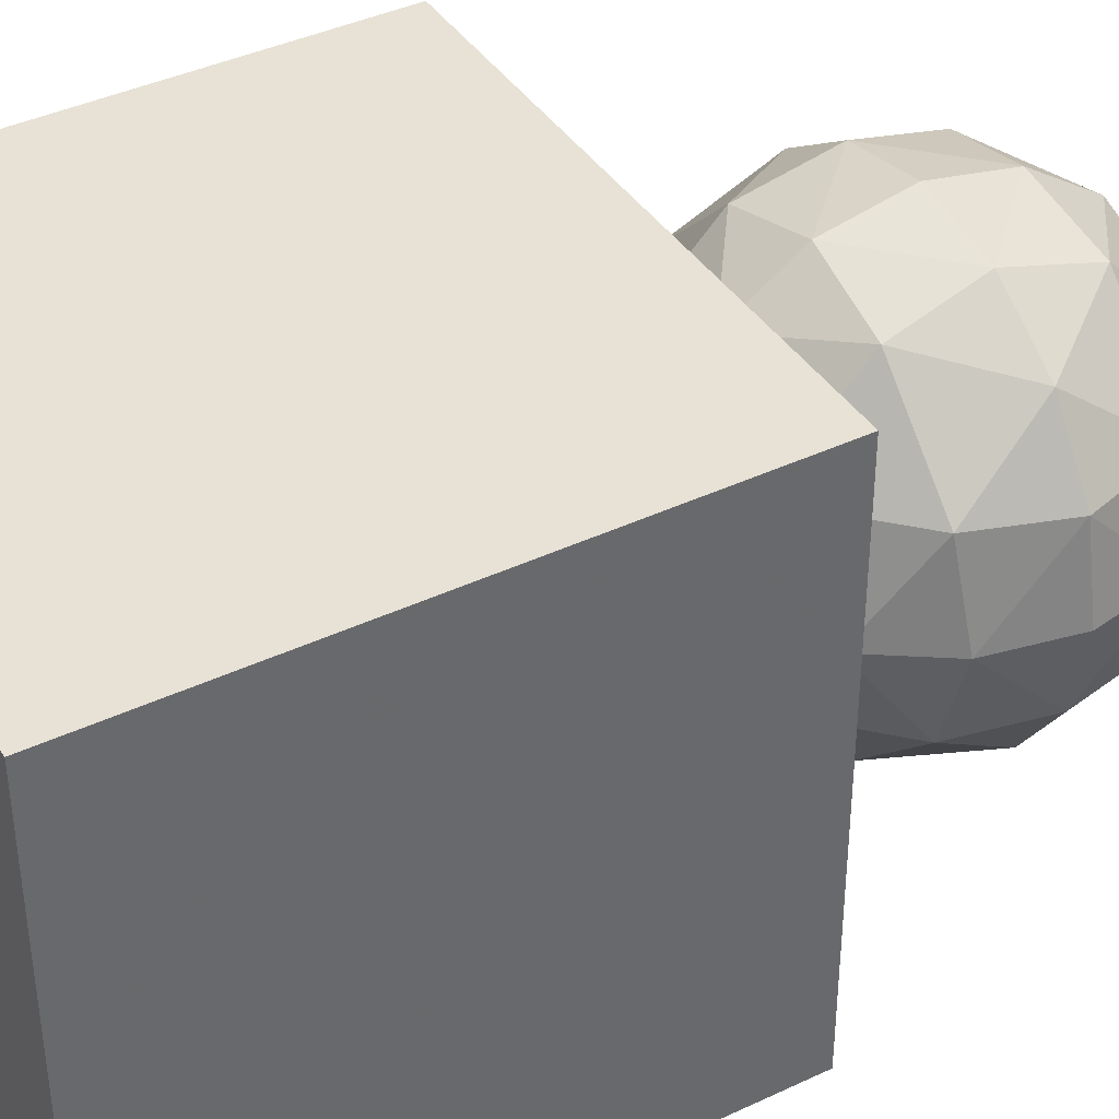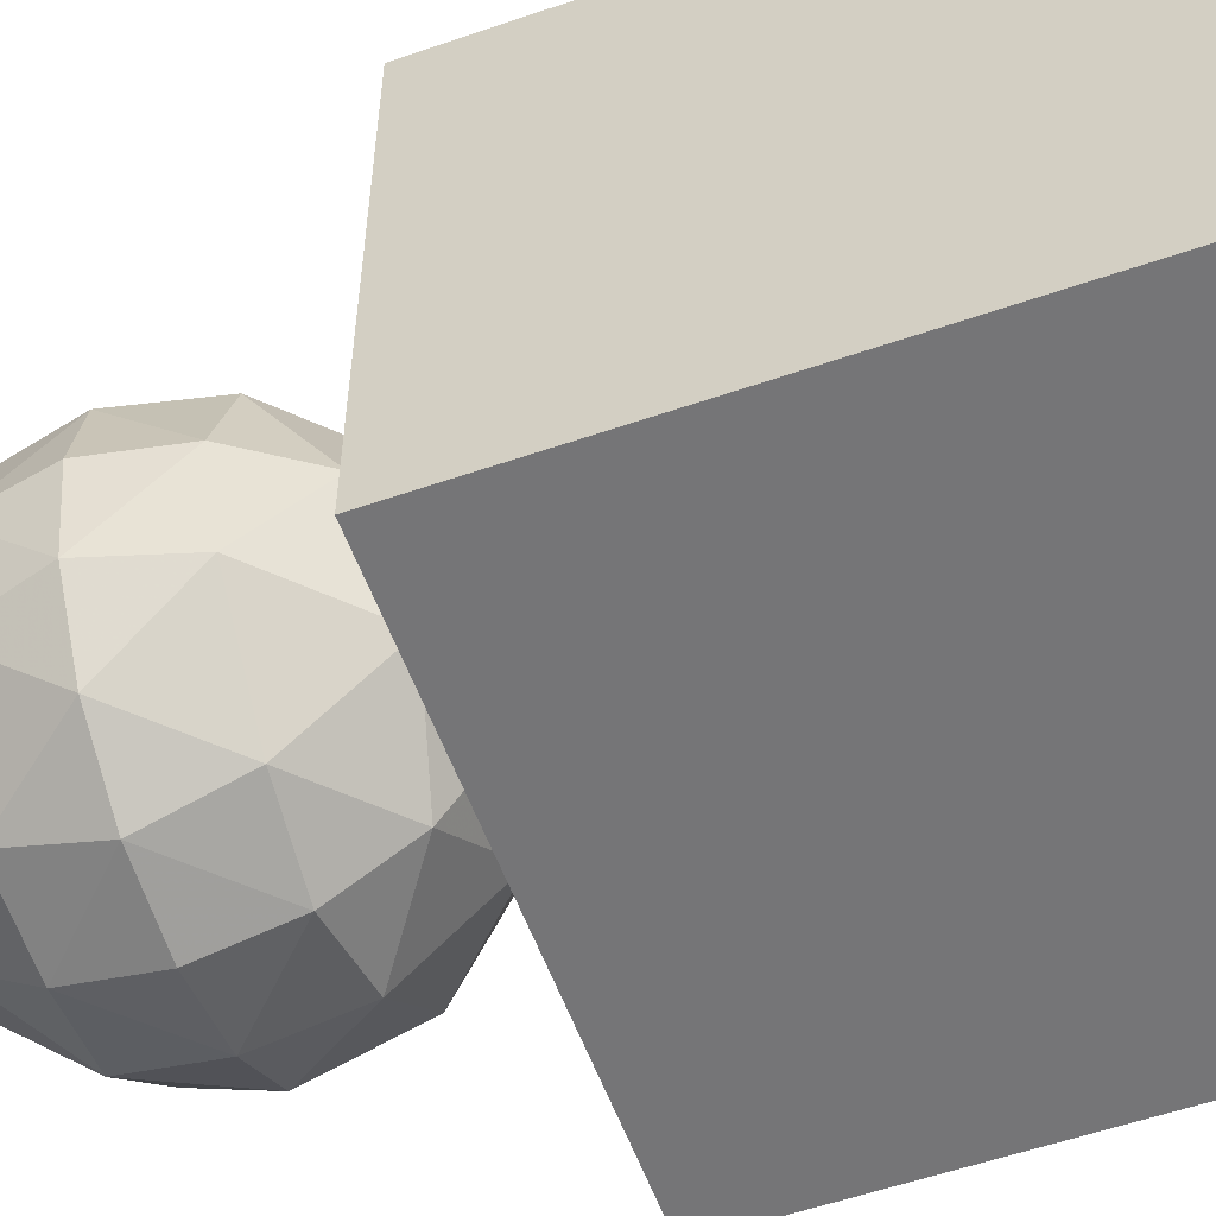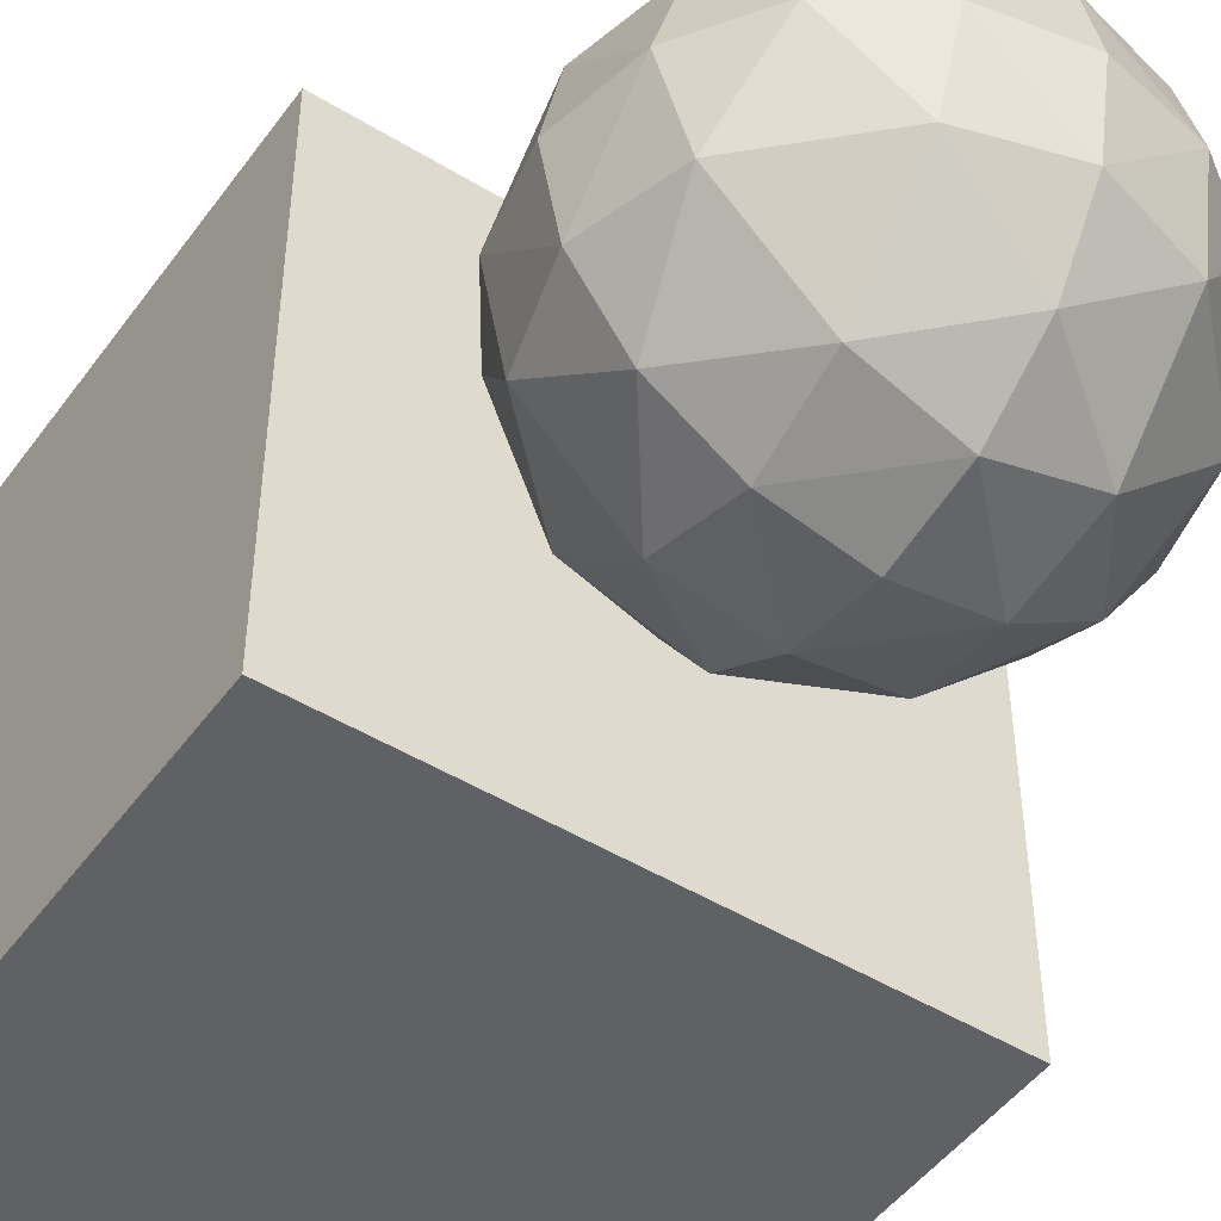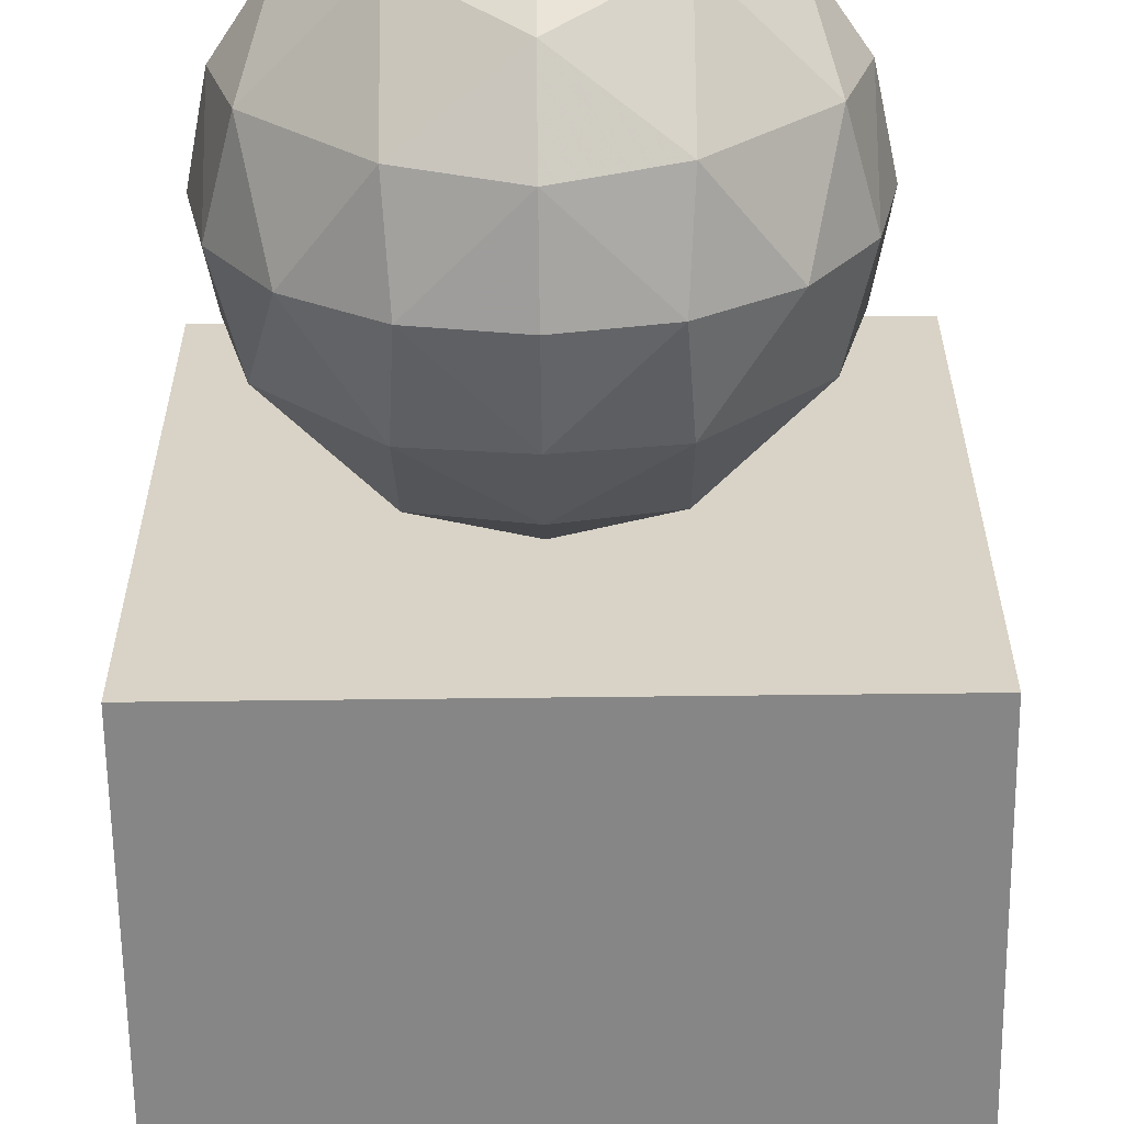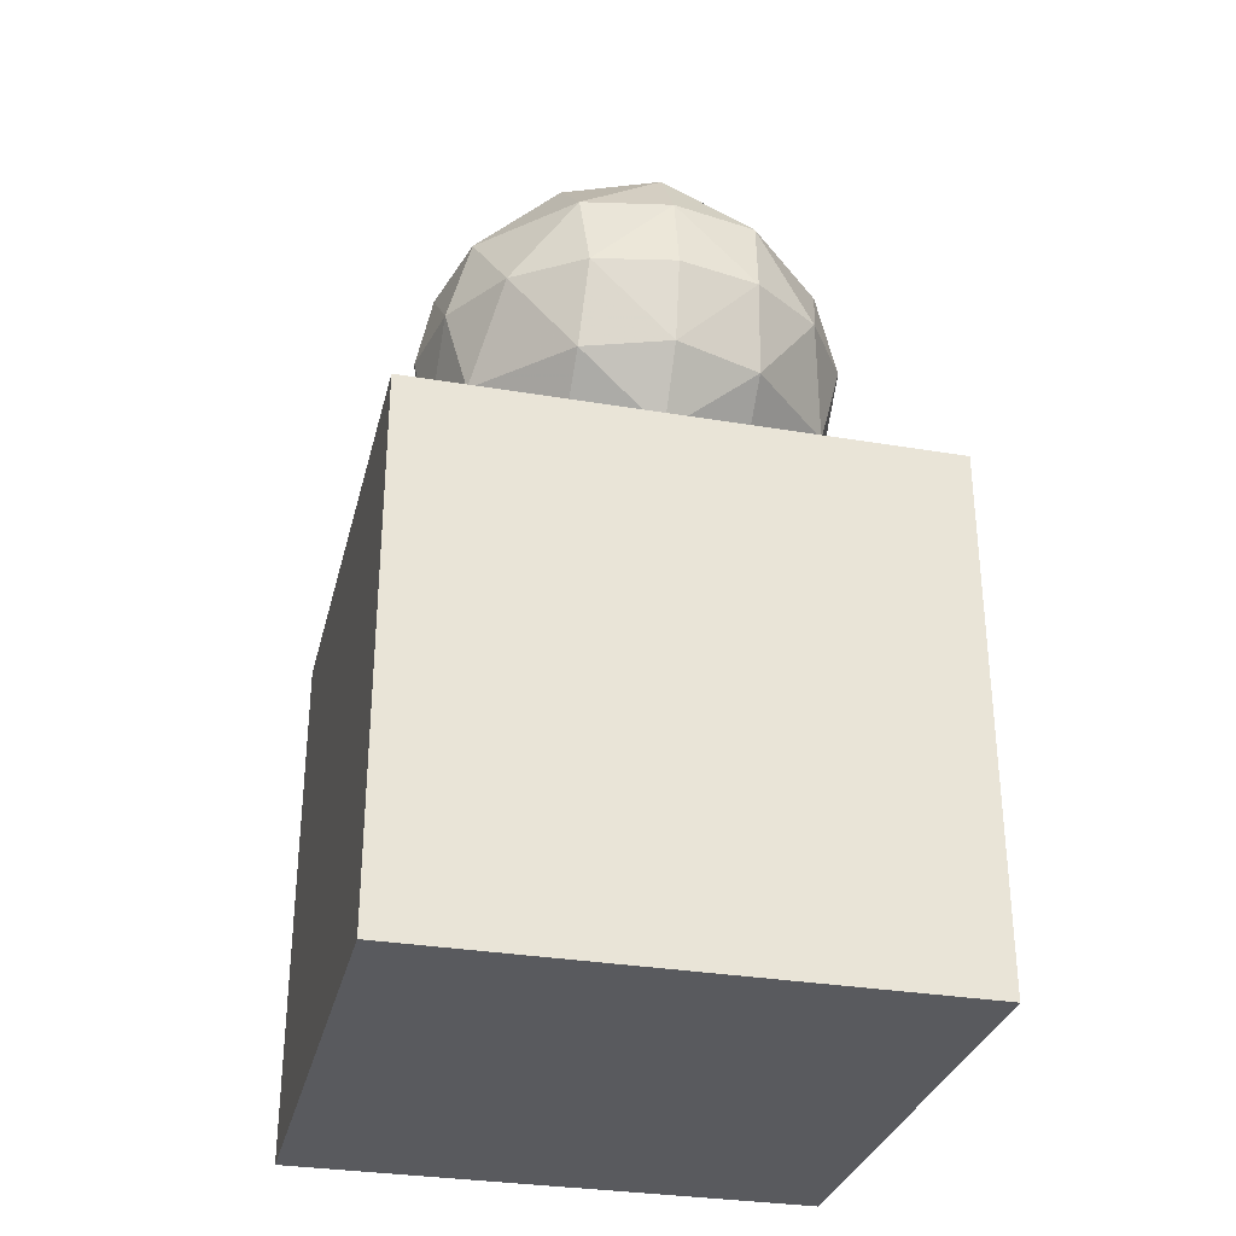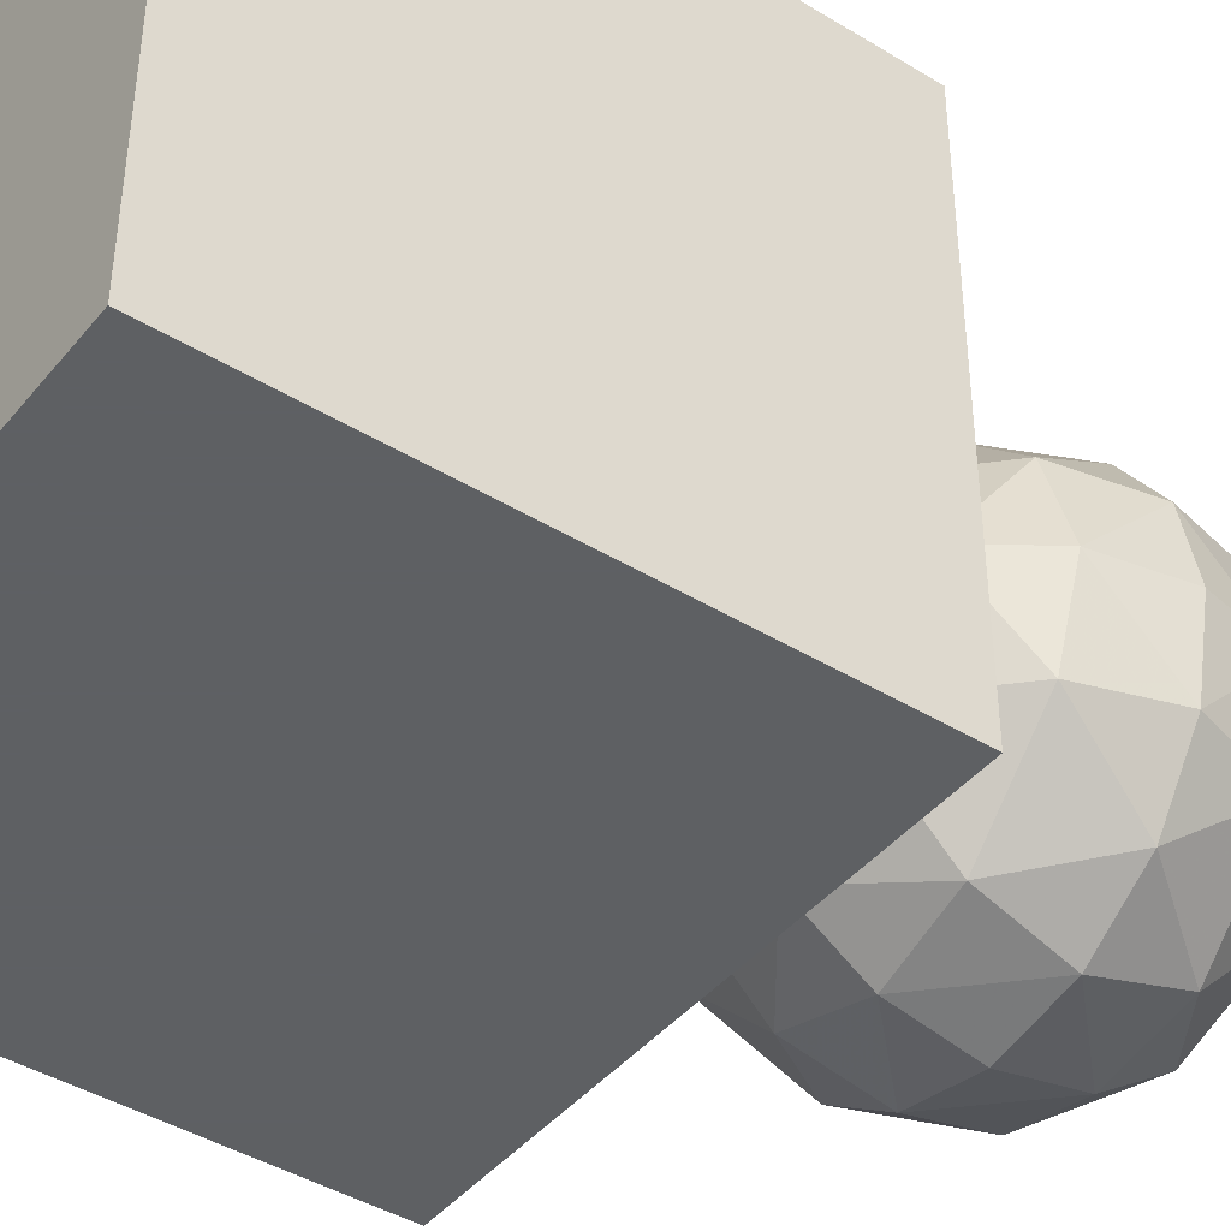
<metadata>
{"format":"obj","ext":"obj","renderer":"f3d","projection":"perspective","resolution":1024,"background":"white","views":[{"elev":40.1,"azim":59.8,"up":"+Z"},{"elev":-56.6,"azim":-70.2,"up":"+Z"},{"elev":-48.2,"azim":145.6,"up":"+Z"},{"elev":-62.0,"azim":-179.3,"up":"+Z"},{"elev":-31.4,"azim":76.5,"up":"+Y"},{"elev":-42.7,"azim":54.0,"up":"+Z"}]}
</metadata>
<code>
g Sphere_3
v 0.5452 0.3885 0.4574
v -0.4197 0.3885 0.4574
v -0.4197 -0.08901 0.4574
v 0.5452 -0.08901 0.4574
v 0.5452 0.3885 -0.0234
v -0.4197 0.3885 -0.0234
v -0.4197 -0.08901 -0.0234
v 0.5452 -0.08901 -0.0234
v 0.304 0.6273 0.4574
v -0.1785 0.6273 0.4574
v -0.1785 -0.3278 0.4574
v 0.304 -0.3278 0.4574
v 0.304 0.6273 -0.0234
v -0.1785 0.6273 -0.0234
v -0.1785 -0.3278 -0.0234
v 0.304 -0.3278 -0.0234
v 0.304 0.3885 0.6978
v -0.1785 0.3885 0.6978
v -0.1785 -0.08901 0.6978
v 0.304 -0.08901 0.6978
v 0.304 0.3885 -0.2638
v -0.1785 0.3885 -0.2638
v -0.1785 -0.08901 -0.2638
v 0.304 -0.08901 -0.2638
v 0.6087 0.3736 0.217
v -0.4832 0.3736 0.217
v 0.6087 -0.07406 0.217
v -0.4832 -0.07406 0.217
v 0.06273 0.6901 0.4424
v 0.06273 -0.3906 0.4424
v 0.06273 0.6901 -0.00834
v 0.06273 -0.3906 -0.00834
v 0.6087 0.1497 0.4424
v -0.4832 0.1497 0.4424
v 0.6087 0.1497 -0.00834
v -0.4832 0.1497 -0.00834
v 0.4806 0.5633 0.217
v -0.3551 0.5633 0.217
v 0.4806 -0.2638 0.217
v -0.3551 -0.2638 0.217
v 0.06273 0.5633 0.6334
v 0.06273 -0.2638 0.6334
v 0.06273 0.5633 -0.1994
v 0.06273 -0.2638 -0.1994
v 0.4806 0.1497 0.6334
v -0.3551 0.1497 0.6334
v 0.4806 0.1497 -0.1994
v -0.3551 0.1497 -0.1994
v 0.2889 0.6901 0.217
v -0.1634 0.6901 0.217
v 0.2889 -0.3906 0.217
v -0.1634 -0.3906 0.217
v 0.06273 0.3736 0.7611
v 0.06273 -0.07406 0.7611
v 0.06273 0.3736 -0.3271
v 0.06273 -0.07406 -0.3271
v 0.2889 0.1497 0.7611
v -0.1634 0.1497 0.7611
v 0.2889 0.1497 -0.3271
v -0.1634 0.1497 -0.3271
v 0.6536 0.1497 0.217
v -0.5282 0.1497 0.217
v 0.06273 0.7346 0.217
v 0.06273 -0.4351 0.217
v 0.06273 0.1497 0.8059
v 0.06273 0.1497 -0.3719
f 61 25 33
f 25 37 1
f 25 1 33
f 33 1 45
f 37 49 9
f 37 9 1
f 1 9 17
f 1 17 45
f 45 17 57
f 49 63 29
f 49 29 9
f 9 29 41
f 9 41 17
f 17 41 53
f 17 53 57
f 57 53 65
f 62 34 26
f 26 2 38
f 26 34 2
f 34 46 2
f 38 10 50
f 38 2 10
f 2 18 10
f 2 46 18
f 46 58 18
f 50 29 63
f 50 10 29
f 10 41 29
f 10 18 41
f 18 53 41
f 18 58 53
f 58 65 53
f 62 28 34
f 28 40 3
f 28 3 34
f 34 3 46
f 40 52 11
f 40 11 3
f 3 11 19
f 3 19 46
f 46 19 58
f 52 64 30
f 52 30 11
f 11 30 42
f 11 42 19
f 19 42 54
f 19 54 58
f 58 54 65
f 61 33 27
f 27 4 39
f 27 33 4
f 33 45 4
f 39 12 51
f 39 4 12
f 4 20 12
f 4 45 20
f 45 57 20
f 51 30 64
f 51 12 30
f 12 42 30
f 12 20 42
f 20 54 42
f 20 57 54
f 57 65 54
f 61 35 25
f 25 5 37
f 25 35 5
f 35 47 5
f 37 13 49
f 37 5 13
f 5 21 13
f 5 47 21
f 47 59 21
f 49 31 63
f 49 13 31
f 13 43 31
f 13 21 43
f 21 55 43
f 21 59 55
f 59 66 55
f 62 26 36
f 26 38 6
f 26 6 36
f 36 6 48
f 38 50 14
f 38 14 6
f 6 14 22
f 6 22 48
f 48 22 60
f 50 63 31
f 50 31 14
f 14 31 43
f 14 43 22
f 22 43 55
f 22 55 60
f 60 55 66
f 62 36 28
f 28 7 40
f 28 36 7
f 36 48 7
f 40 15 52
f 40 7 15
f 7 23 15
f 7 48 23
f 48 60 23
f 52 32 64
f 52 15 32
f 15 44 32
f 15 23 44
f 23 56 44
f 23 60 56
f 60 66 56
f 61 27 35
f 27 39 8
f 27 8 35
f 35 8 47
f 39 51 16
f 39 16 8
f 8 16 24
f 8 24 47
f 47 24 59
f 51 64 32
f 51 32 16
f 16 32 44
f 16 44 24
f 24 44 56
f 24 56 59
f 59 56 66
g Cube_1
v -0.681 -1.856 0.9501
v 0.757 -1.856 0.9501
v 0.757 -1.856 -0.4879
v -0.681 -1.856 -0.4879
v -0.681 -0.4185 0.9501
v 0.757 -0.4185 0.9501
v 0.757 -0.4185 -0.4879
v -0.681 -0.4185 -0.4879
v 0.03804 -1.137 0.9501
v 0.757 -1.137 0.2311
v 0.03804 -1.137 -0.4879
v -0.681 -1.137 0.2311
v 0.03804 -1.856 0.2311
v 0.03804 -0.4185 0.2311
f 68 67 79
f 69 68 79
f 70 69 79
f 67 70 79
f 68 69 76
f 69 73 76
f 73 72 76
f 72 68 76
f 67 68 75
f 68 72 75
f 72 71 75
f 71 67 75
f 70 67 78
f 67 71 78
f 71 74 78
f 74 70 78
f 71 72 80
f 72 73 80
f 73 74 80
f 74 71 80
f 69 70 77
f 70 74 77
f 74 73 77
f 73 69 77

</code>
